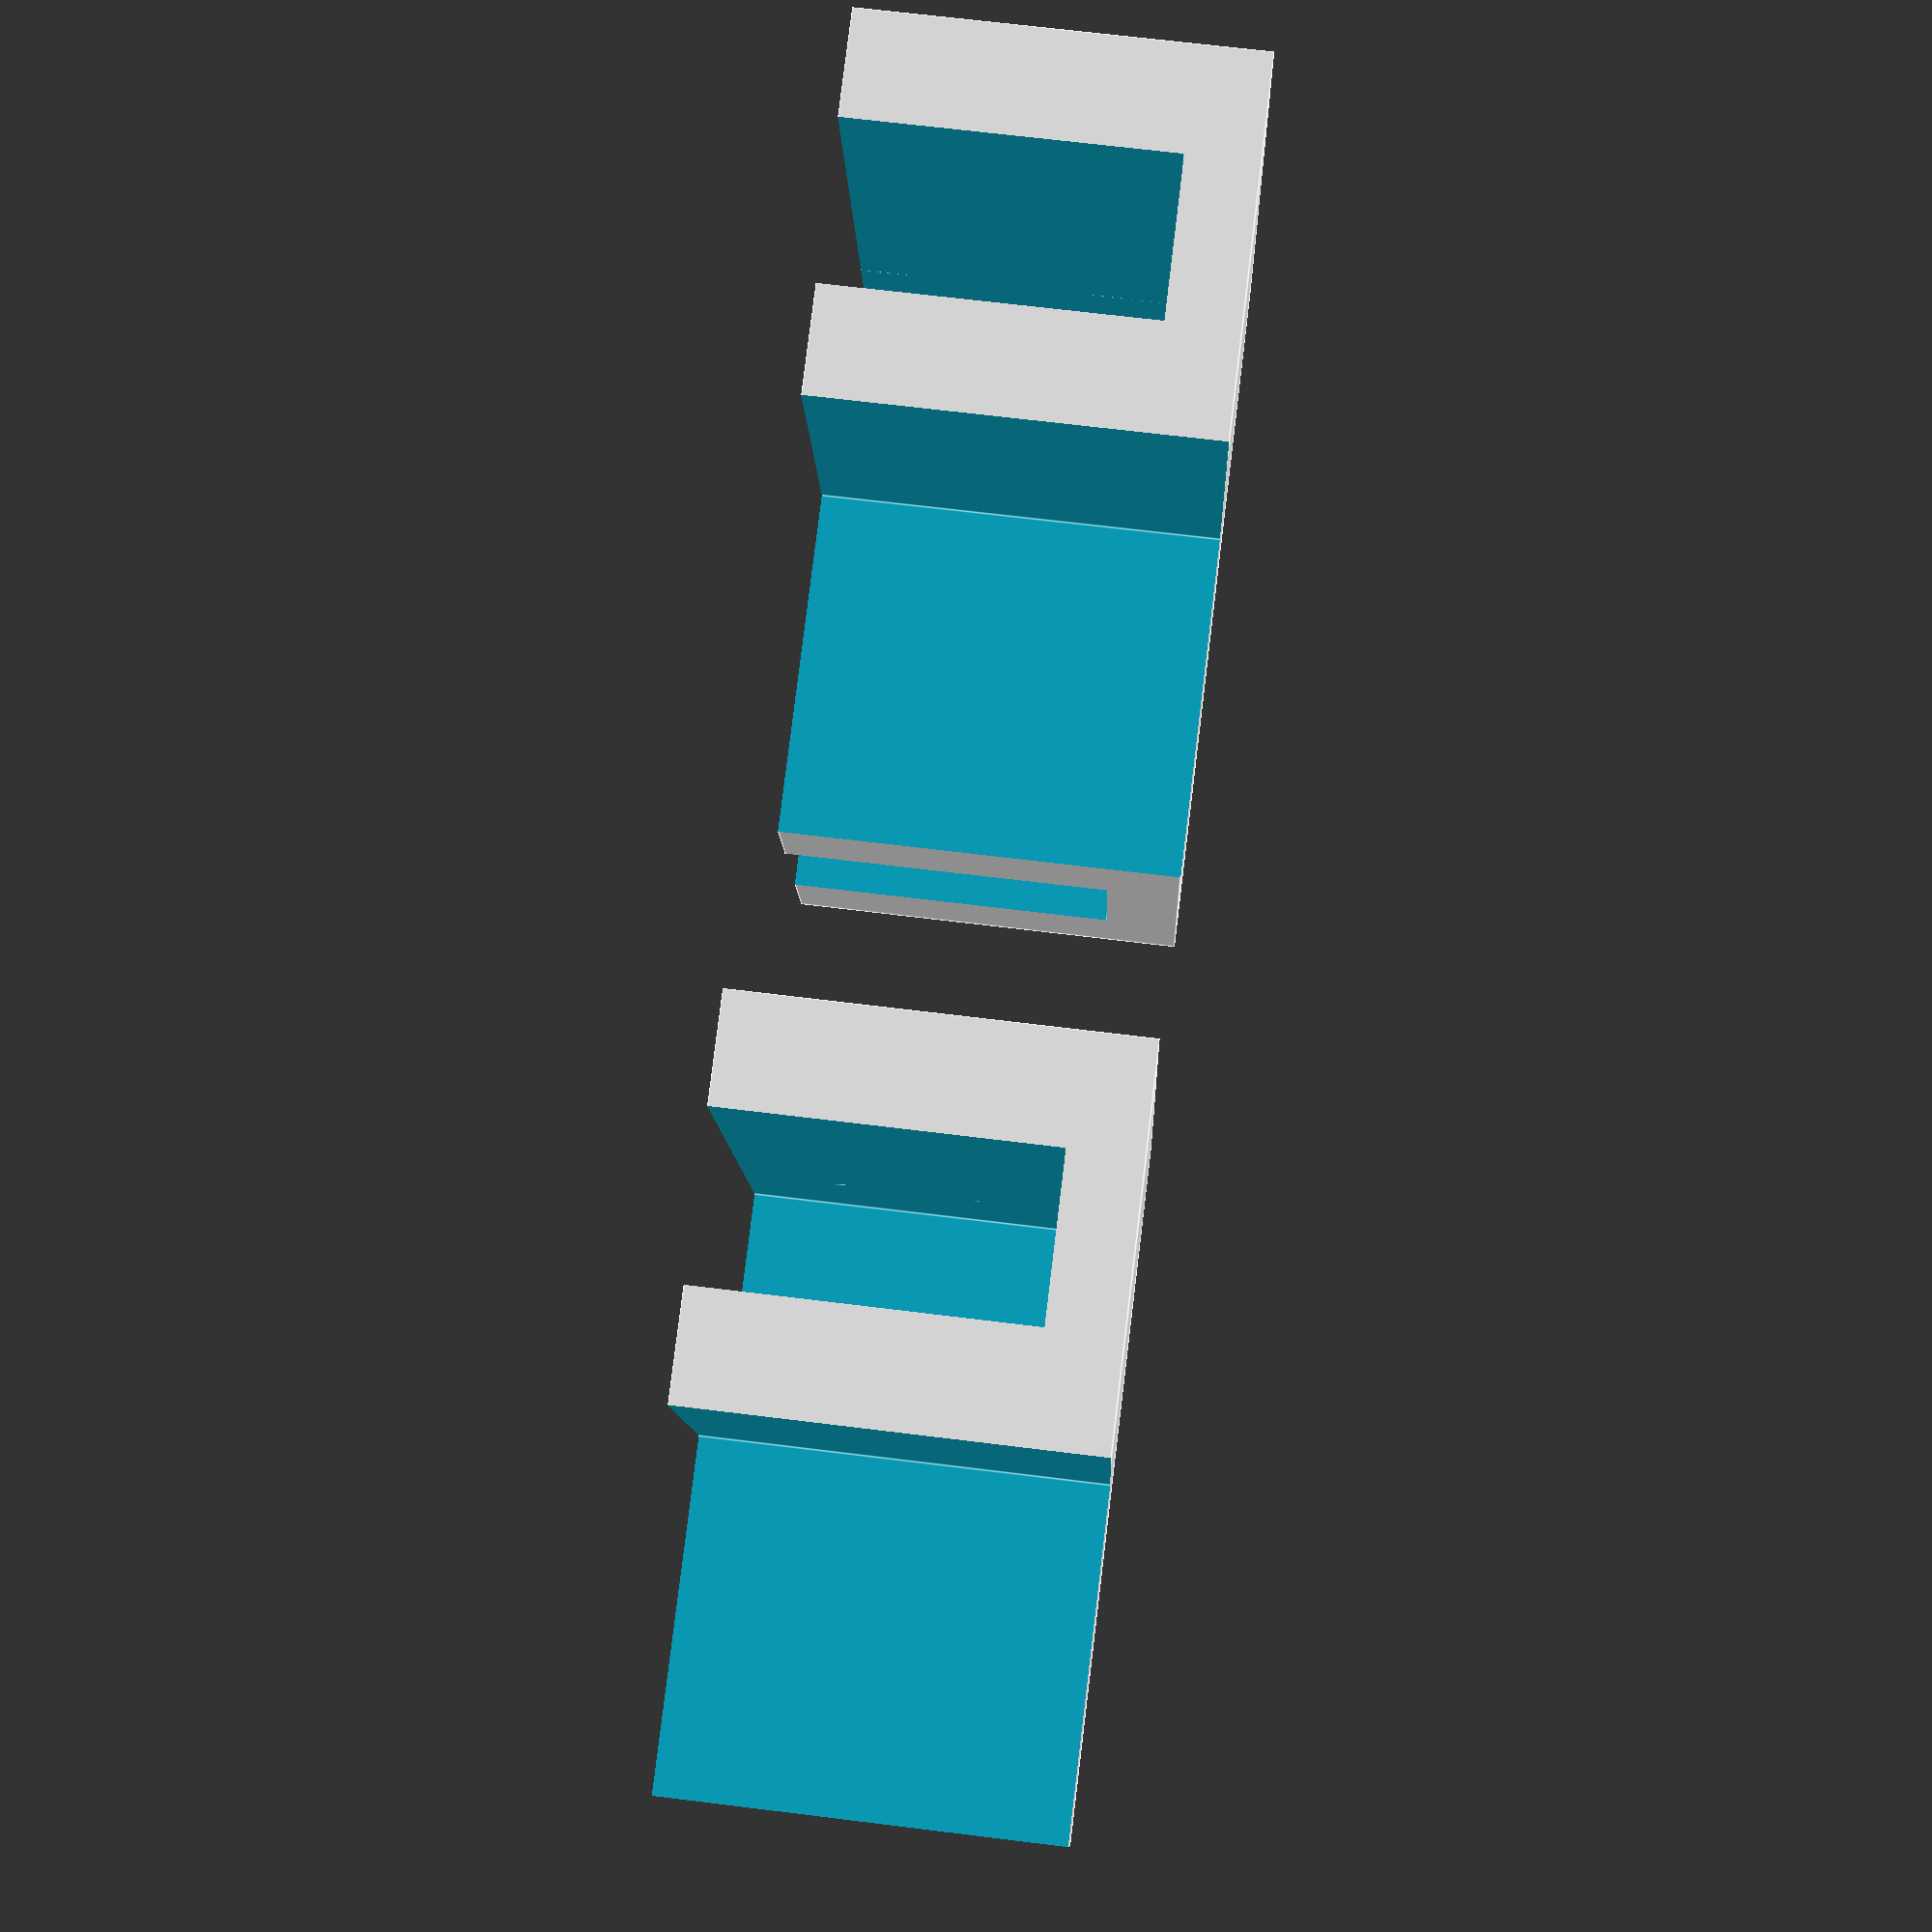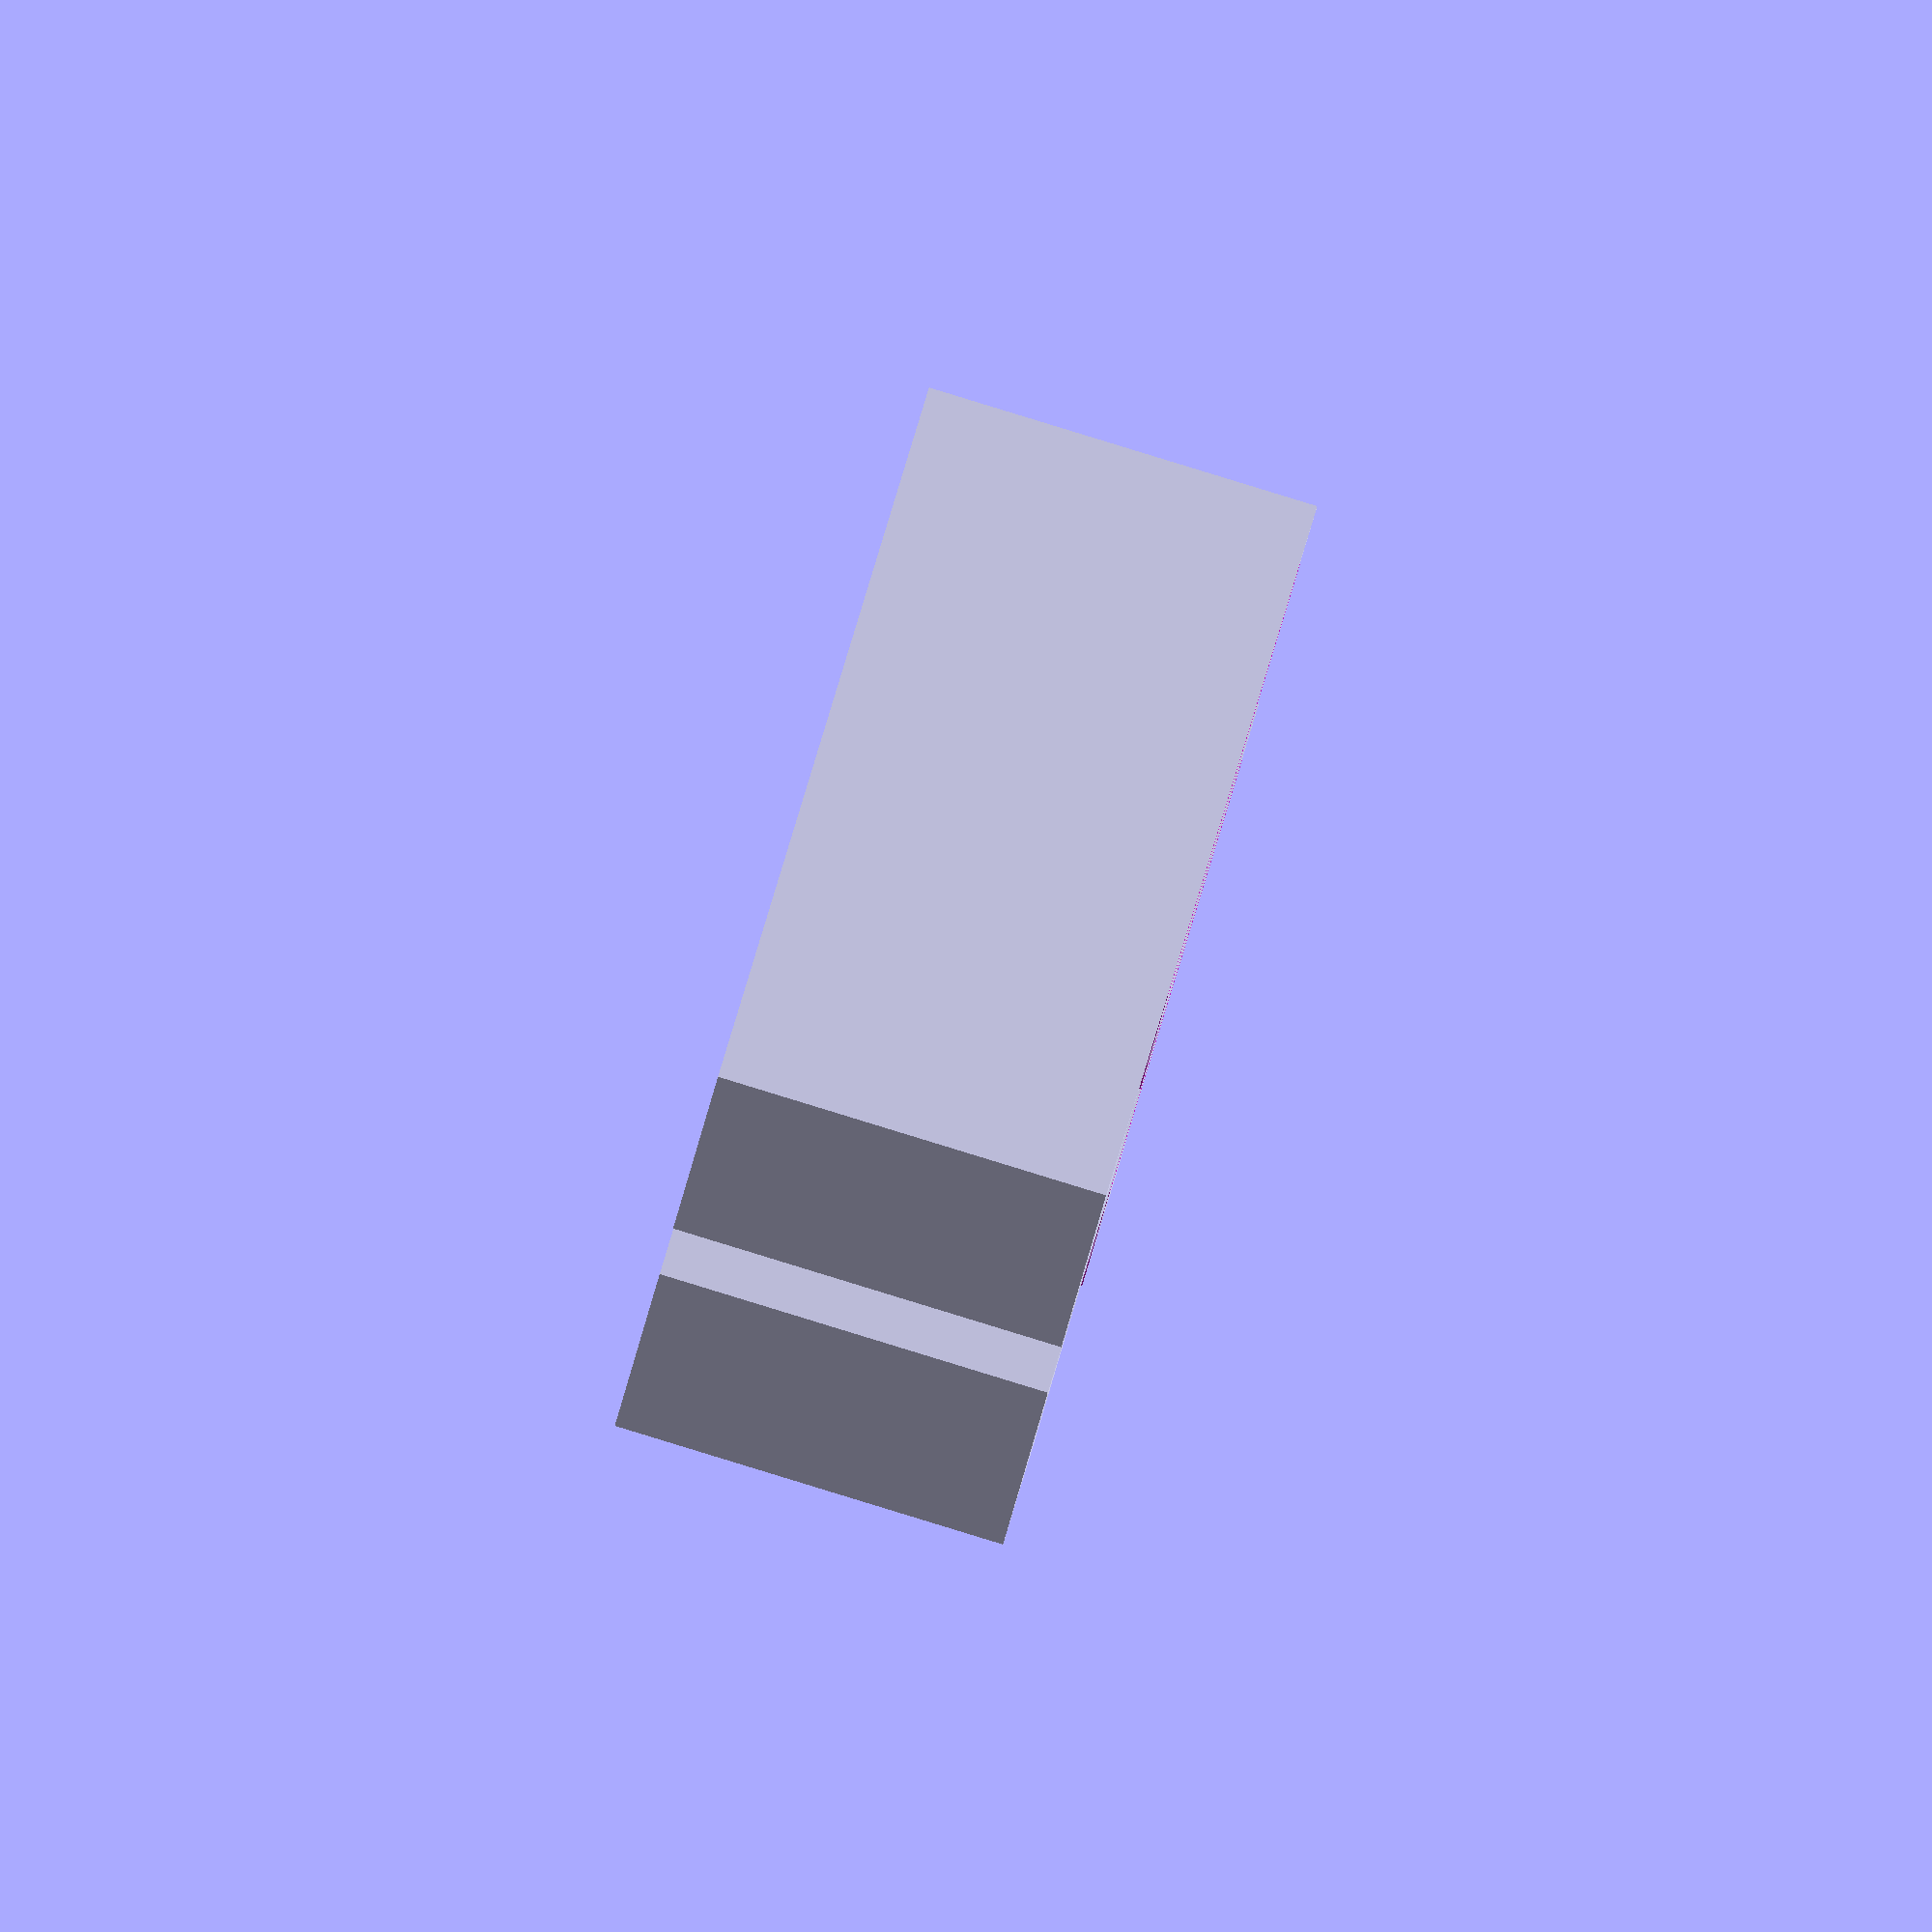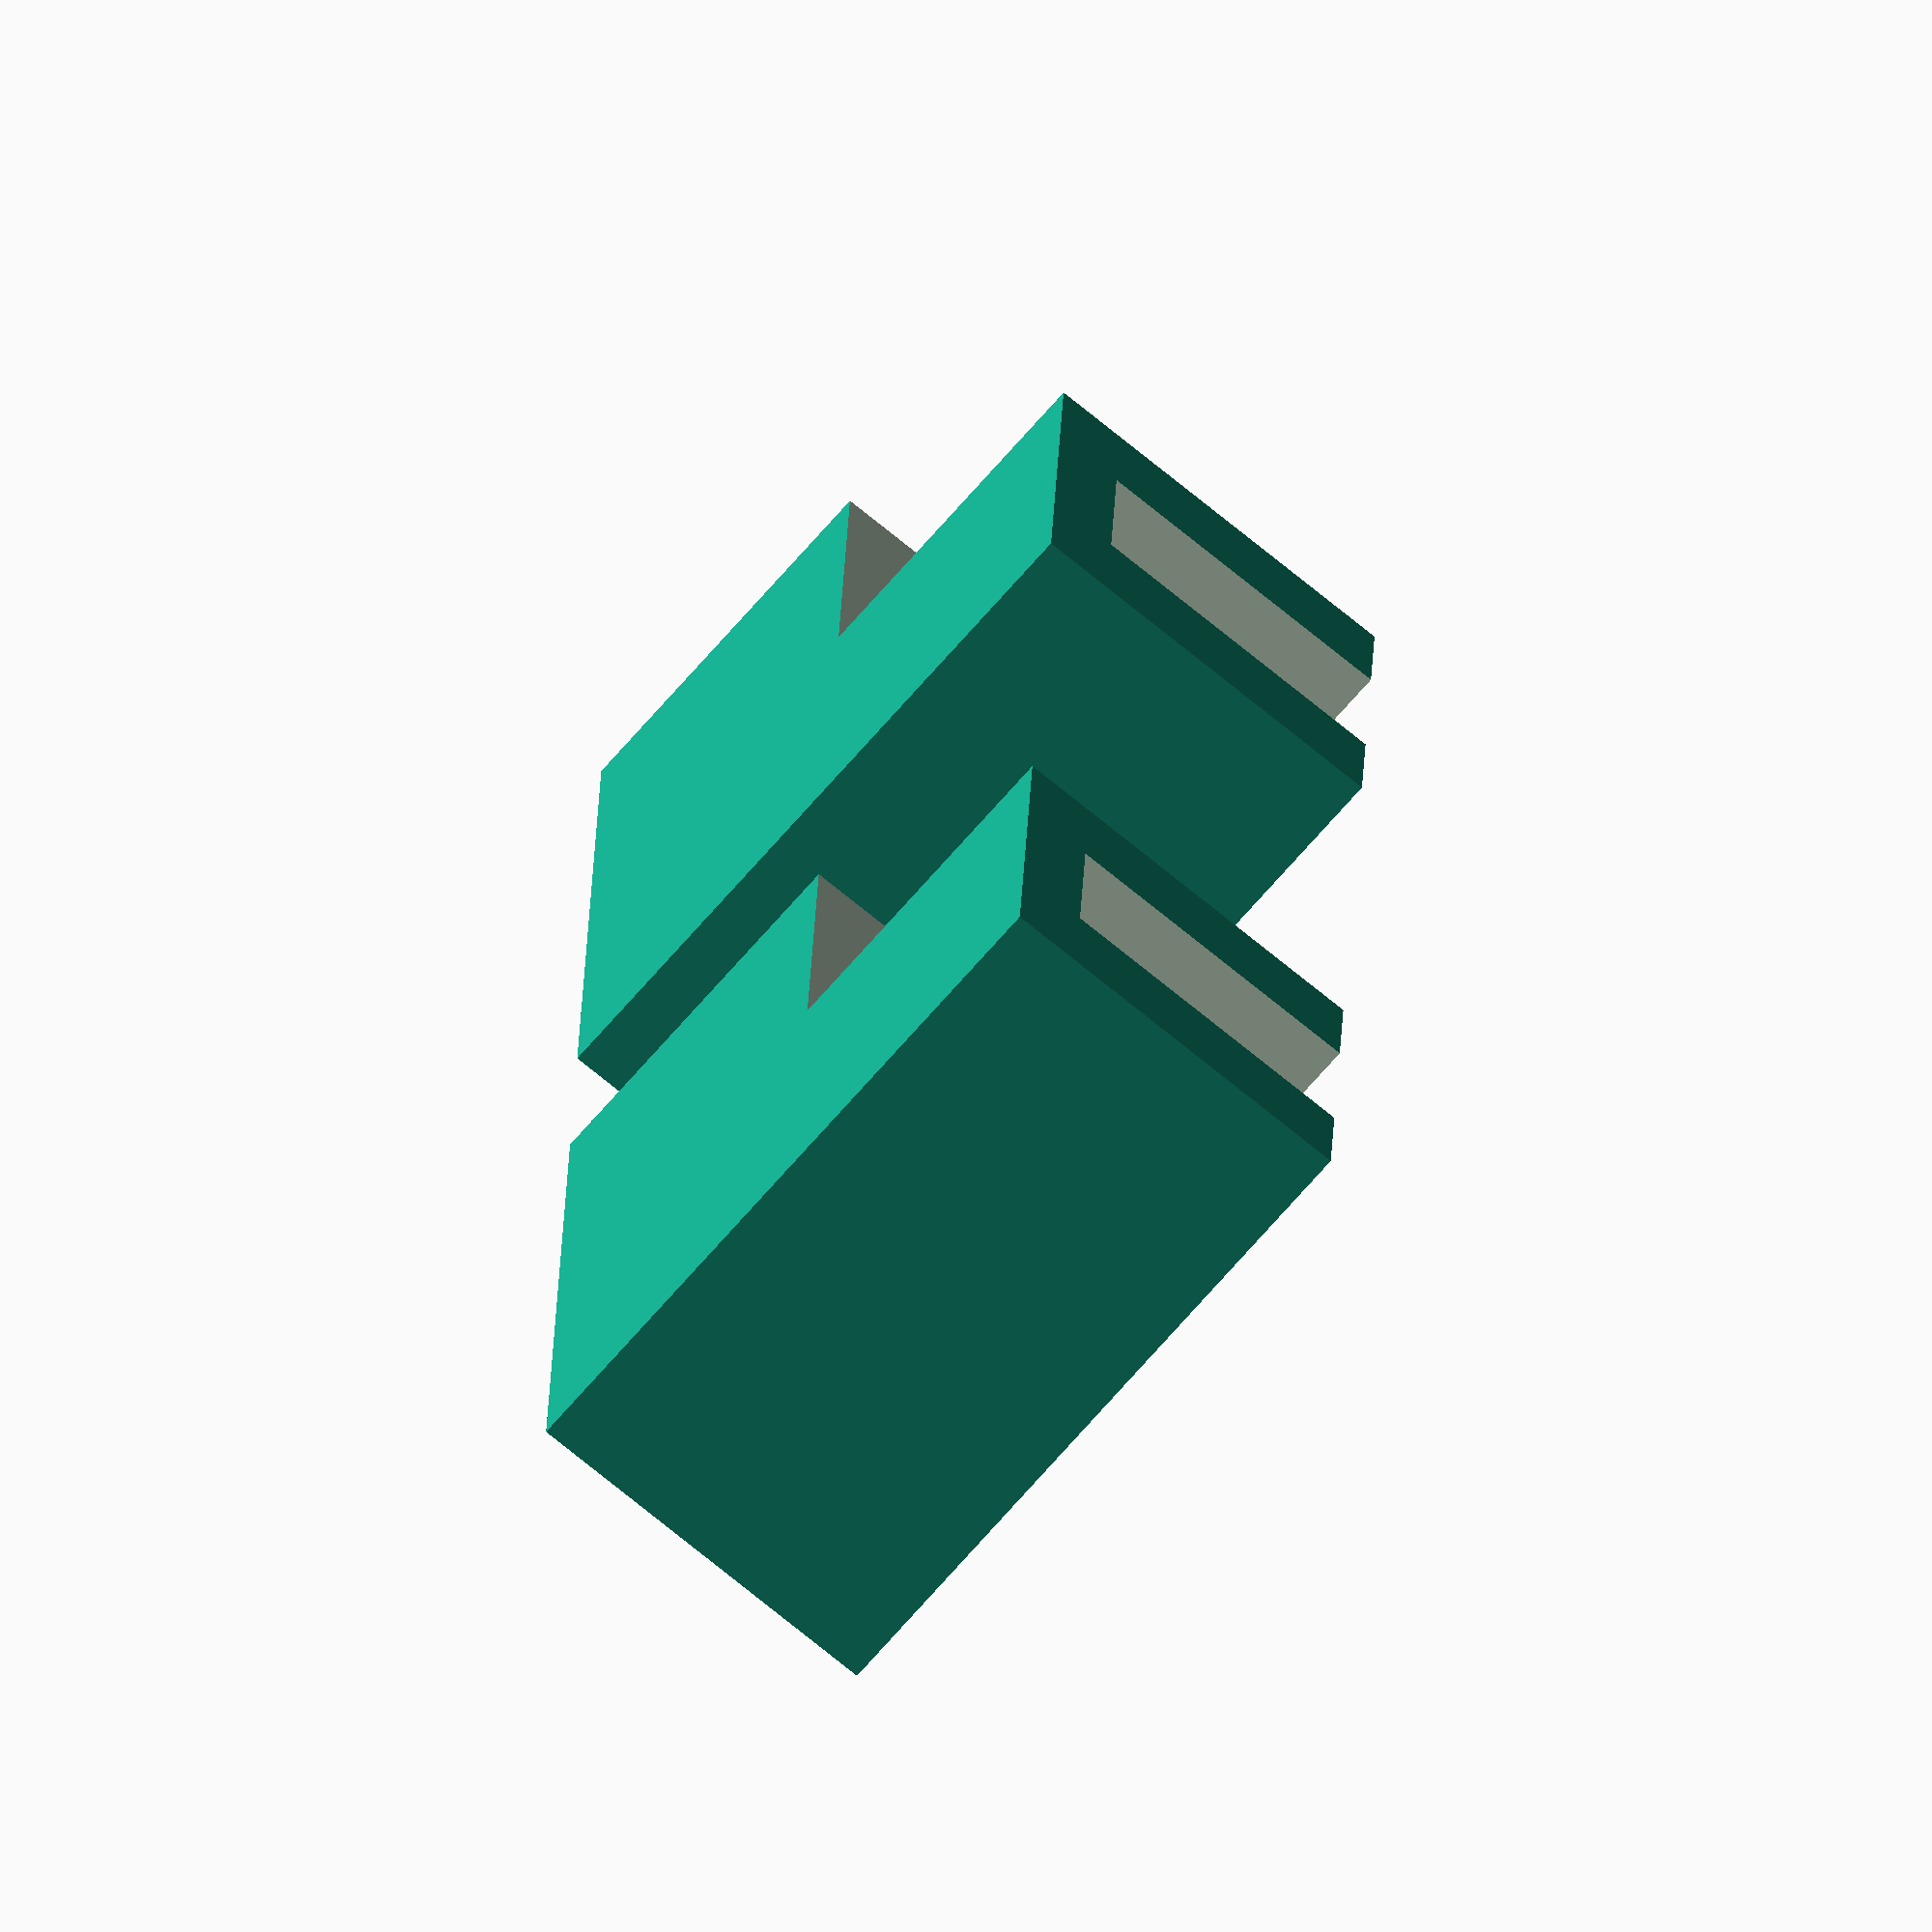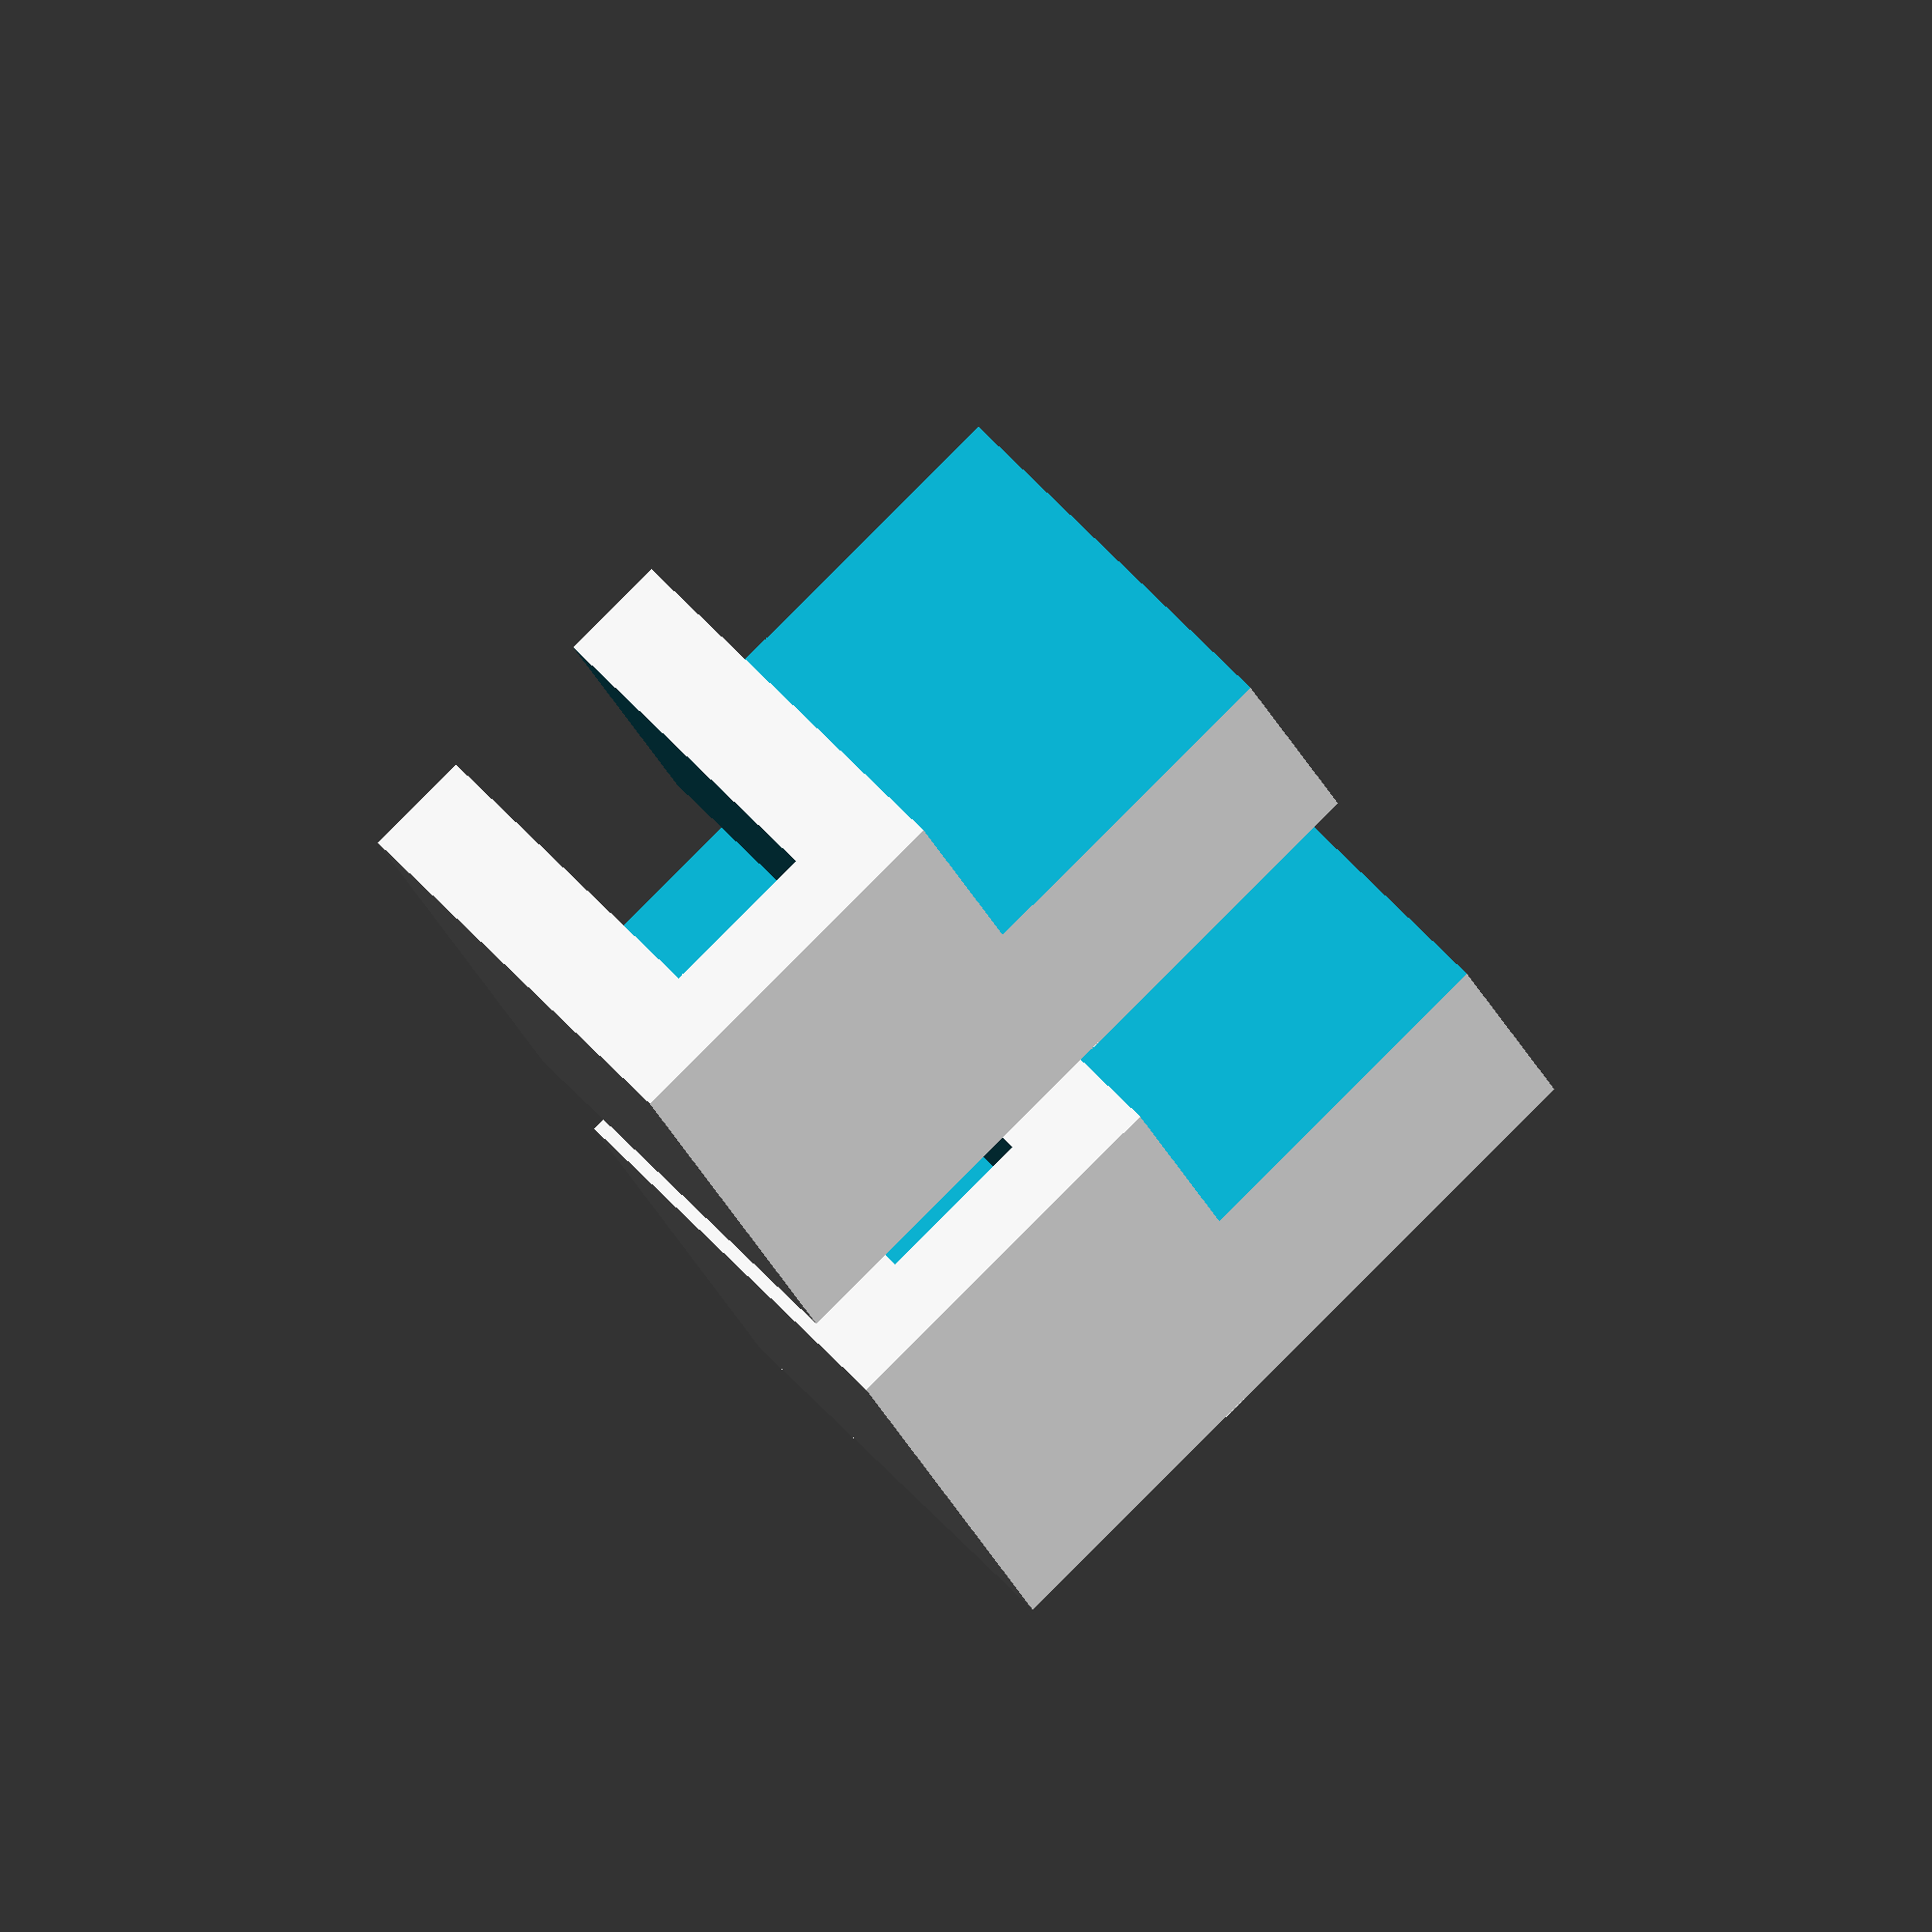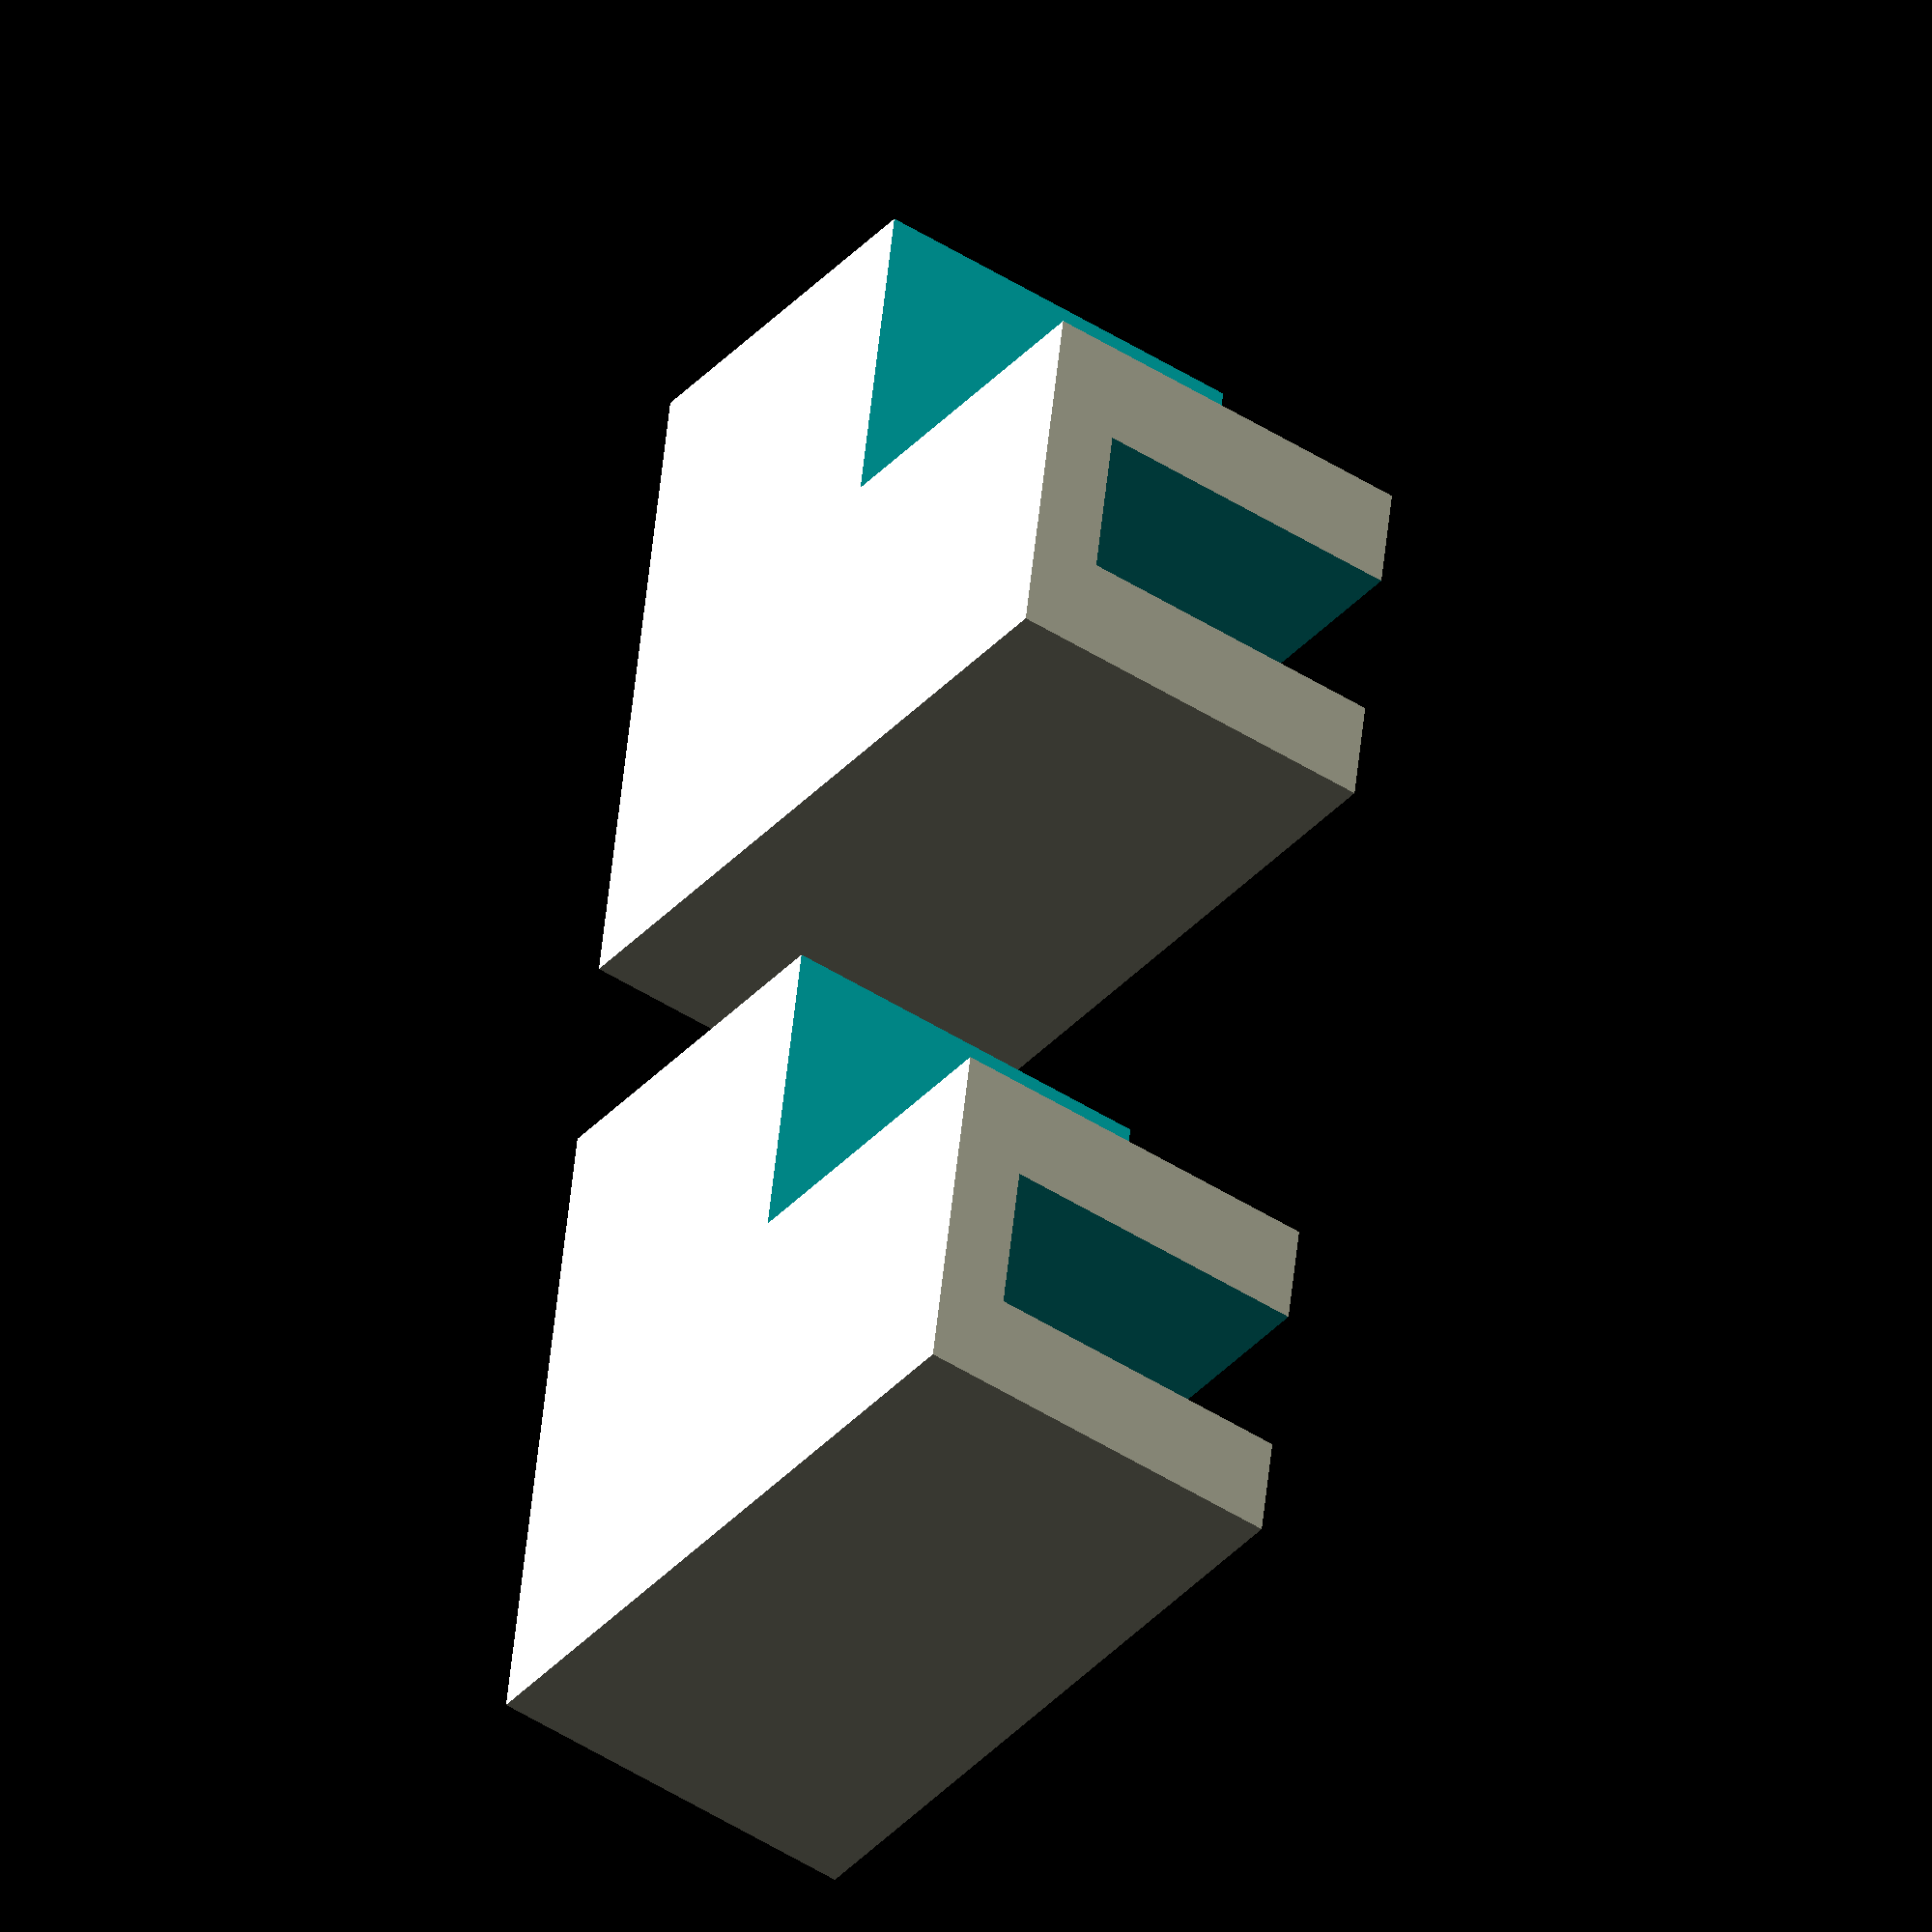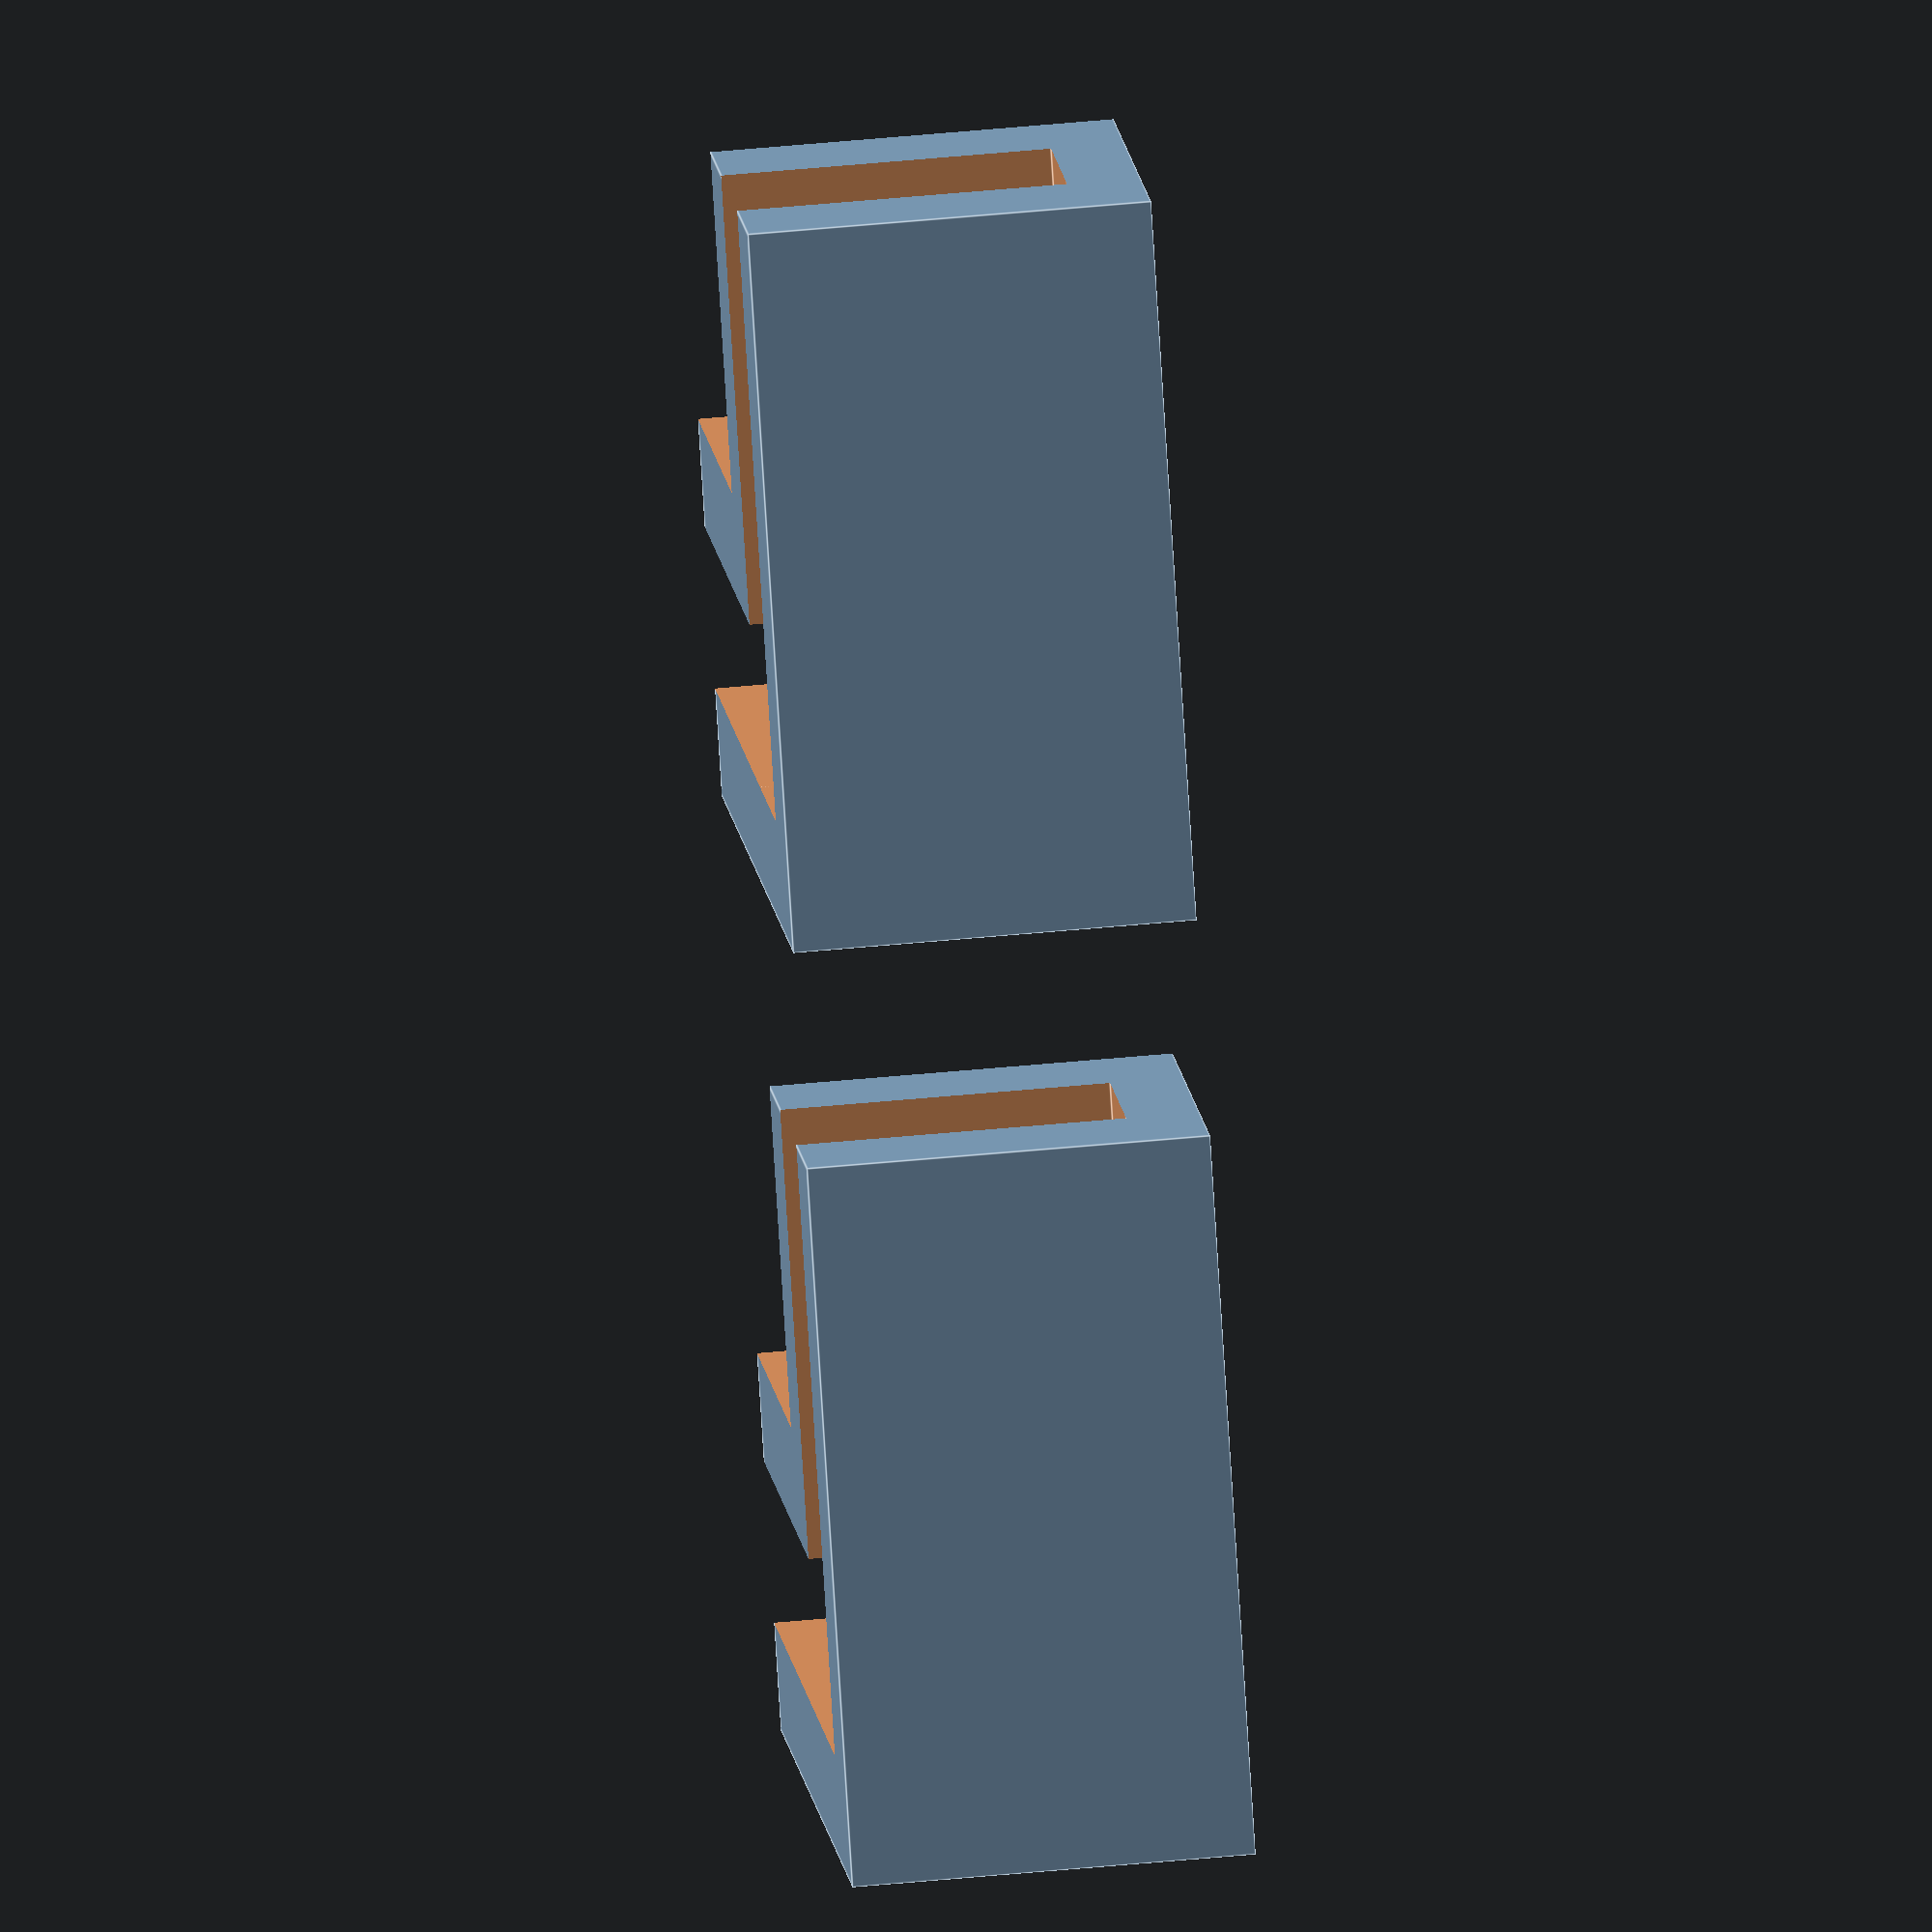
<openscad>
//Parametric Corner bracket to hold 2 3/16" thick foam core sheets together
//
//By changing the Gap variable,
//You should be able to use with other material:
//like Acrylic, Glass, Plywood, etc.
//
//As well as 90 corners,
//this can do 7 other angles for 3, 5, 6, 8, 9, 10 & 12 sided structures
//11/21/2015    By: David Bunch

//CUSTOMIZER VARIABLES

//1. Length of Corner Backet
CornerLen = 20;

//2. Width of Corner Bracket
CornerWid = 20;         //For Corner_Ang other than 90, CornerLen is used for both sides

//3. Height of Corner Bracket
CornerHt = 9;

//4. Thickness of Face of Connector
BaseThk = 2.0;

//5. Thickness of Side Walls
Thk = 3;

//6. Gap that Foam core board fits in between
Gap = 4.5;

//7. Angle At Corner (Only 90 when Connect_Qty = 3)
Corner_Ang = 90;        //90 = 4 Sided Structure
                        //120 = 3 Sided
                        //72 = 5 Sided
                        //60 = 6 Sided
                        //Not bothering with 7 sided
                        //45 = 8 Sided
                        //40 = 9 Sided
                        //36 = 10 Sided
                        //Not bothering with 11 Sided
                        //30 = 12 Sided
//8. Length of Foam Core (For Assembly Display)
FC_Len = 100;

//9. Width of Foam Core (For Assembly Display)
FC_Wid = 60;

//10. Height of Foam Core (For Assembly Display)
FC_Ht = 40;

//11. Foam Core Thickness (For Assembly Display)
FC_Thk = Gap;

//12. How many corners to Draw (1,2,4 or 8)
Qty = 2;            //Only used if Assembly = 0

//13. Number of Connections (2 or 3)
Connect_Qty = 2;        //Can only use 3 when Corner Angle is 90

//14. Draw Assembled (1 = Yes, 0 = No)
Assembly = 0;           //1 = Show Assembled, 0 = No

//CUSTOMIZER VARIABLES END

TopMul = (Connect_Qty - 2);         //0 if connecting 2 sides at corner
                                    //1 if connecting 3 sides at corner
echo("TopMul = ",TopMul);
TopThk = (BaseThk * TopMul);
echo("TopThk = ",TopThk);
TopGap = (Gap * TopMul);
echo("TopGap = ",TopGap);
TopTotThk = TopThk + TopGap + (Thk * TopMul);
echo("TopTotThk = ",TopTotThk);

TotHt = BaseThk + TopGap + TopThk + CornerHt;   //Total Height of Corner Bracket
echo("TotHt = ", TotHt);
TotThk = Thk + Gap + Thk;
CutCubeHt = TotHt - TopTotThk + 1;

//Calculate Corner support when printing a Connect 3
Ang45_Wid = sqrt((Thk * Thk) + (Thk * Thk));
Ang45_Len = Ang45_Wid * 2;
Y_Offset = cos(45) * TotHt;

//Calculations for Corner_Ang other than 90
Y_Center = tan(60) * CornerLen;

echo("Y_Center = ",Y_Center);
Corner_Rad = CornerLen / cos(60);
echo("Corner_Rad = ",Corner_Rad);
Corner_Dia = Corner_Rad * 2;
echo("Thk = ", Thk);
Corner_Dia_x2 = Corner_Dia * 2;
Thk_DiagLen = Thk / sin(60);
echo("Thk_DiagLen = ",Thk_DiagLen);
Gap_DiagLen = Gap / sin(60);
echo("Gap_DiagLen = ",Gap_DiagLen);
Sides = 360 / Corner_Ang;
echo("Sides = ", Sides);
In_Rad = Corner_Rad - (Thk_DiagLen * 2) - Gap_DiagLen;
In_Dia = In_Rad * 2;
echo("In_Rad = ",In_Rad);

module Corner()
{
    if (Corner_Ang == 90)
    {
    difference()
    {
        cube([CornerLen,CornerWid,TotHt]);      //Draw the Basic corner to start

        translate([Thk,Thk,BaseThk])        
        cube([CornerLen,Gap,TotHt]);            //Cut out where the length side connects
    
        translate([Thk,Thk,BaseThk])
        cube([Gap,CornerWid,TotHt]);            //Cut out where the Width side connects
        if (Connect_Qty == 2)
        {
            translate([TotThk,TotThk,-1])
            cube([CornerLen,CornerWid,CutCubeHt+1]);  //Cut off the inside corner
        } else {
            translate([TotThk,TotThk,BaseThk+Gap+Thk])
            cube([CornerLen,CornerWid,CutCubeHt]);    //Cut off the inside corner
            translate([TotThk,TotThk,BaseThk])
            cube([CornerLen,CornerWid,Gap]);
        }
    }
    } else {
        difference()
        {
            CylRot(Corner_Rad,TotHt);

            translate([0,0,-1])
            CylRot(In_Dia/2,TotHt+2);

            translate([0,0,BaseThk])
            GapAngCut();
            if (Corner_Ang == 120)
            {
                rotate([0,0,-36])
                translate([0,-Corner_Dia,-1])
                cube([Corner_Dia_x2,Corner_Dia_x2,TotHt+2]);

                rotate([0,0,-84])
                translate([-Corner_Dia_x2,-Corner_Dia,-1])
                cube([Corner_Dia_x2,Corner_Dia_x2,TotHt+2]);
            }
            else if (Corner_Ang == 45)
            {
                rotate([0,0,0])
                translate([0,-Corner_Dia,-1])
                cube([Corner_Dia_x2,Corner_Dia_x2,TotHt+2]);

                rotate([0,0,-45])
                translate([-Corner_Dia_x2,-Corner_Dia,-1])
                cube([Corner_Dia_x2,Corner_Dia_x2,TotHt+2]);
            }
            else
            {
                translate([0,-Corner_Dia,-1])
                cube([Corner_Dia_x2,Corner_Dia_x2,TotHt+2]);

                translate([-Corner_Dia,0,-1])
                cube([Corner_Dia_x2,Corner_Dia_x2,TotHt+2]);

                rotate([0,0,-Corner_Ang])
                translate([-Corner_Dia_x2,-Corner_Dia_x2,-1])
                cube([Corner_Dia_x2,Corner_Dia_x2,TotHt+2]);
            }
    }
}
}

module CylRot(CR_Rad=Corner_Rad,CR_HT=TotHt)
{
    // 90, 60, 36 are correct rotation
    if (Corner_Ang == 72)
    {
        rotate([0,0,18])
        cylinder(r=CR_Rad,h=CR_HT,$fn=Sides);
    }
    else if (Corner_Ang == 45)
    {
        rotate([0,0,22.5])
        cylinder(r=CR_Rad,h=CR_HT,$fn=Sides);
    }
    else if (Corner_Ang == 40)
    {
        rotate([0,0,10])
        cylinder(r=CR_Rad,h=CR_HT,$fn=Sides);
    }
    else if (Corner_Ang == 30)
    {
        rotate([0,0,15])
        cylinder(r=CR_Rad,h=CR_HT,$fn=Sides);
    }
    else if (Corner_Ang == 120)
    {
        rotate([0,0,-30])
        cylinder(r=CR_Rad,h=CR_HT,$fn=Sides);
    }
    else
    {
        rotate([0,0,0])
        cylinder(r=CR_Rad,h=CR_HT,$fn=Sides);
    }
}
module GapAngCut()
{
    if (Corner_Ang == 90)
    {
        echo("Not Doing Anything Here");
    } else {
        difference()
        {
            CylRot(Corner_Rad-Thk_DiagLen,TotHt);

            translate([0,0,-1])
            CylRot(Corner_Rad-Thk_DiagLen-Gap_DiagLen,TotHt+2);

            translate([1,-Corner_Dia,-1])           //go 1mm beyond bracket
            cube([Corner_Dia_x2,Corner_Dia_x2,TotHt+2]);

            translate([-Corner_Dia,0,-1])
            cube([Corner_Dia_x2,Corner_Dia_x2,TotHt+2]);

            rotate([0,0,-Corner_Ang-1])             //go 1 deg beyond bracket
            translate([-Corner_Dia_x2,-Corner_Dia_x2,-1])
            cube([Corner_Dia_x2,Corner_Dia_x2,TotHt+2]);
        }        
    }
}
module Corner_3Connect()
{
    translate([0,0,-Ang45_Wid])
    rotate([45,0,0])
    difference()
    {
        rotate([-45,0,0])       //Easier to calculate cut by rotating back 1st
        difference()
        {
            rotate([45,0,0])
            rotate([0,0,45])
            union()
            {
                Corner();
                rotate([0,0,-45])
                translate([-Ang45_Wid,-TotHt,0])
                cube([Ang45_Len,Ang45_Wid + TotHt,TotHt]);
            }
            translate([0,0,-50 + Ang45_Wid])
            cylinder(d=50,h=50);
            translate([-25,-Y_Offset-50,-1])
            cube([50,50,50]);
        }
        translate([-25,-50,-1])
        cube([50,50,50]);
    }
}
module Corner_3Connect_x2()
{
    Corner_3Connect();
    translate([0,CornerWid+8,0])
    Corner_3Connect();
}
module Corner_3Connect_x4()
{
    Corner_3Connect_x2();
    translate([CornerLen+10,0,0])
    Corner_3Connect_x2();
}
module Corner_x2()
{
    Corner();
    if (Corner_Ang == 90)
    {
        translate([CornerLen+6,0,0])
        Corner();
    } else {
        translate([CornerLen+12,0,0])
        Corner();
    }
}
module Corner_x4()
{
    Corner_x2();
    if (Corner_Ang == 90)
    {
        translate([0,CornerWid+6,0])
        Corner_x2();
    } else {
        translate([0,CornerWid+8,0])
        Corner_x2();
    }
}
module Corners4()
{
    Corner();                                   //Draw Left Corner Bracket
    translate([Thk+FC_Len+Thk,0,0])
    rotate([0,0,90])
    Corner();                                   //Draw Right Corner Bracket
    translate([0,Thk+Gap+FC_Wid+Gap+Thk,0])
    rotate([0,0,-90])
    Corner();                                   //Draw Upper Left Corner Bracket
    translate([Thk+FC_Len+Thk,Thk+Gap+FC_Wid+Gap+Thk,0])
    rotate([0,0,180])
    Corner();                                   //Draw Upper Right Corner Bracket    
}
if (Corner_Ang == 90)
{
if (Assembly == 1)
{
    Corners4();
    translate([0,0,FC_Ht+BaseThk+BaseThk])
    mirror([0,0,1])
    Corners4();

    translate([Thk,Thk,BaseThk])
    %cube([FC_Len,FC_Thk,FC_Ht]);              //Draw Bottom Side Foam Core
    #translate([Thk,Thk+Gap,BaseThk])
    cube([FC_Thk,FC_Wid,FC_Ht]);              //Draw Left side Foam Core
    translate([Thk,Thk+Gap+FC_Wid,BaseThk])
    %cube([FC_Len,FC_Thk,FC_Ht]);              //Draw Top Side Foam Core
    #translate([Thk+FC_Len-Gap,Thk+Gap,BaseThk])
    cube([FC_Thk,FC_Wid,FC_Ht]);              //Draw Right side Foam Core
//Only draw Top & Bottom Foam core if using a 3 connector
    if (Connect_Qty == 3)
    {
        #translate([TotThk,TotThk,BaseThk])
        cube([FC_Len-TotThk-Gap,FC_Wid-Thk-Thk,FC_Thk]);    //Draw Bottom Foam Core
        #translate([TotThk,TotThk,FC_Ht-BaseThk])
        cube([FC_Len-TotThk-Gap,FC_Wid-Thk-Thk,FC_Thk]);    //Draw Top Foam Core
    }
} else {
    if (Connect_Qty == 2)
    {

        if (Qty == 1)
        {
            Corner();
        }
        if (Qty == 2)
        {
            Corner_x2();
        }
        if (Qty == 4)
        {
            Corner_x4();
        }
        if (Qty == 8)
        {
            Corner_x4();
            translate([CornerLen+6+CornerLen+6,0])
            Corner_x4();
        }
    } else {
        if (Corner_Ang == 90)
        {
            if (Qty == 1)
            {
                Corner_3Connect();
            }
            if (Qty == 2)
            {
                Corner_3Connect_x2();
            }
            if (Qty == 4)
            {
                Corner_3Connect_x4();
            }
            if (Qty == 8)
            {
                Corner_3Connect_x4();
                translate([CornerLen+10+CornerLen+10,0,0])
                Corner_3Connect_x4();
            }
        } else {
            echo("********************************************");
            echo("***Corner_Ang MUST be 90 for Connect_Qty = 3");
            echo("********************************************");
        }
    }
}
} else {
    echo("***Calculating other than 90");
            %CylRot(Corner_Rad,TotHt);
        if (Qty == 1)
        {
            Corner();
        }
        if (Qty == 2)
        {
            Corner_x2();
        }
        if (Qty == 4)
        {
            Corner_x4();
        }
        if (Qty == 8)
        {
            Corner_x4();
            translate([CornerLen+10+CornerLen+10,,00])
            Corner_x4();
        }
}
</openscad>
<views>
elev=292.5 azim=12.5 roll=97.1 proj=p view=edges
elev=90.4 azim=282.0 roll=253.0 proj=o view=solid
elev=249.3 azim=87.1 roll=310.0 proj=o view=wireframe
elev=299.9 azim=287.7 roll=137.9 proj=o view=solid
elev=227.3 azim=80.5 roll=305.9 proj=o view=solid
elev=315.1 azim=237.6 roll=83.4 proj=o view=edges
</views>
